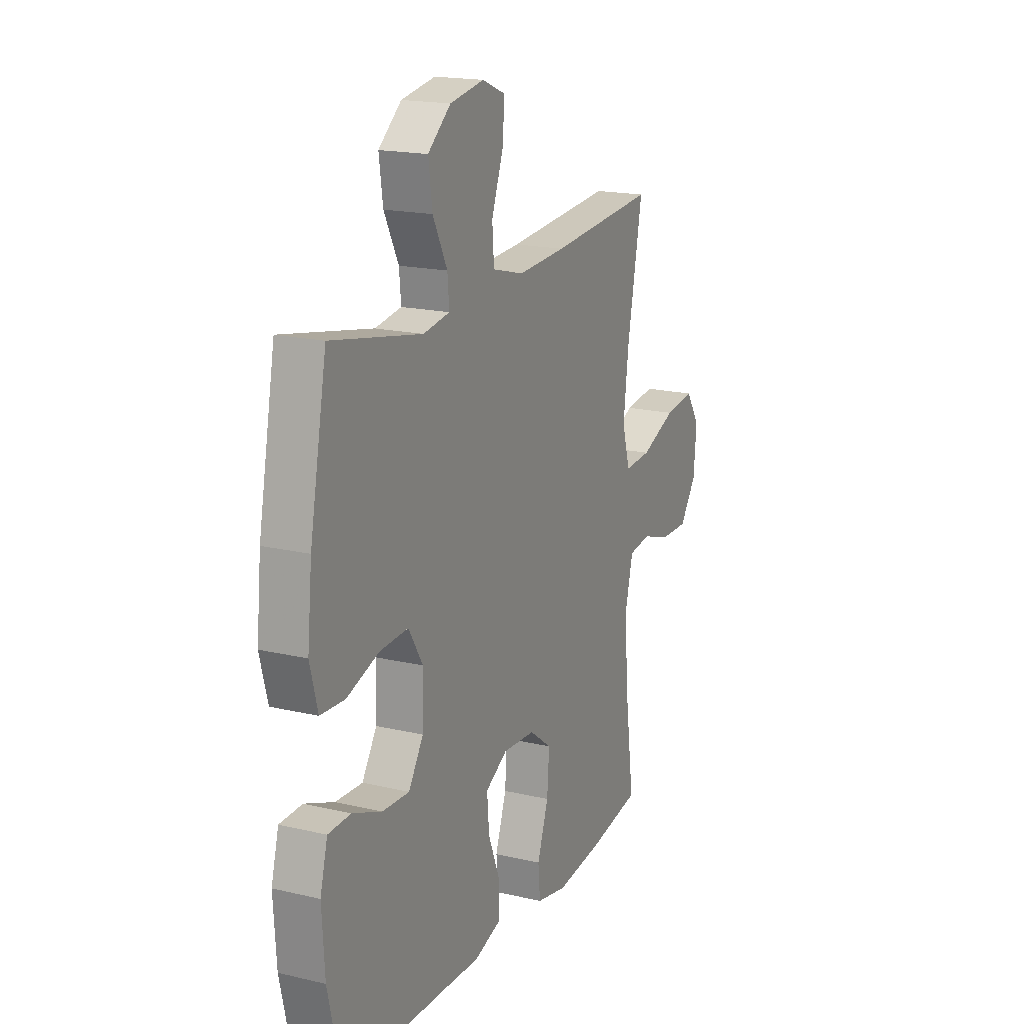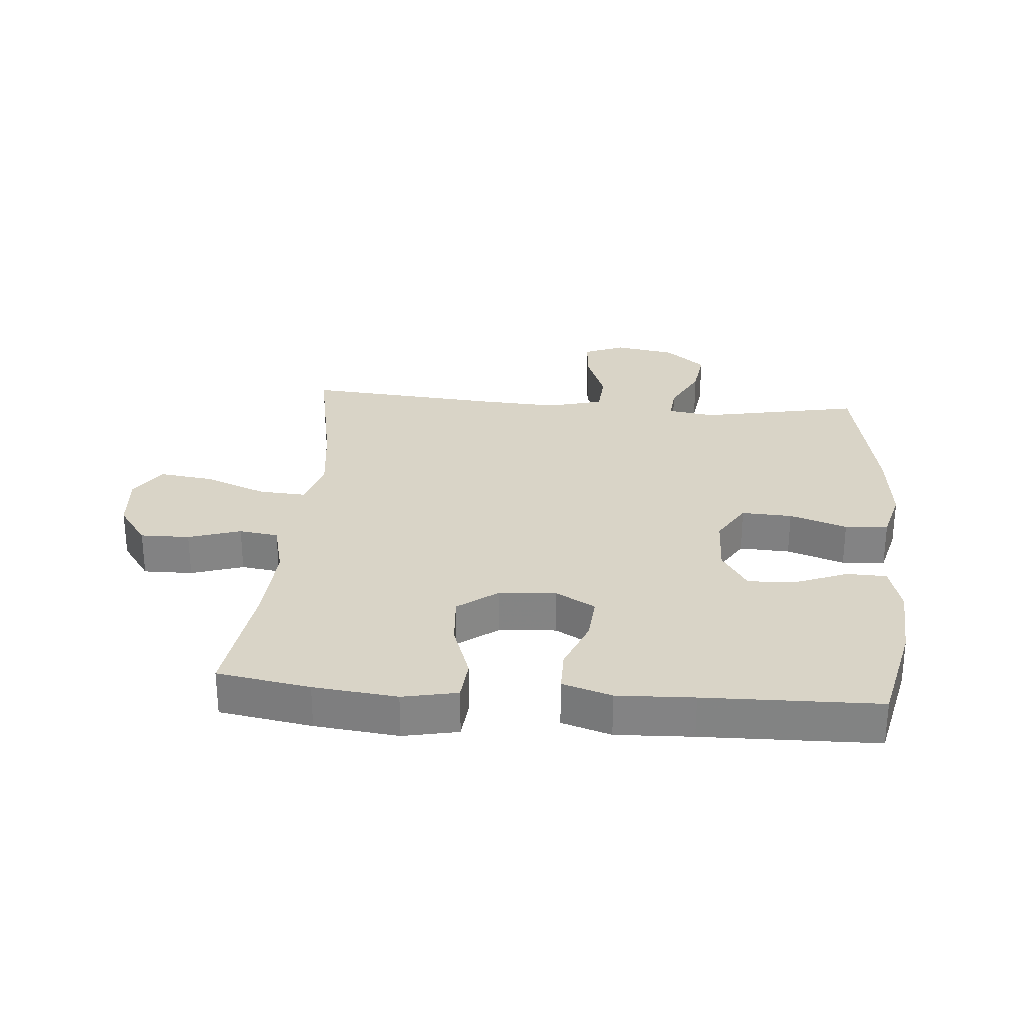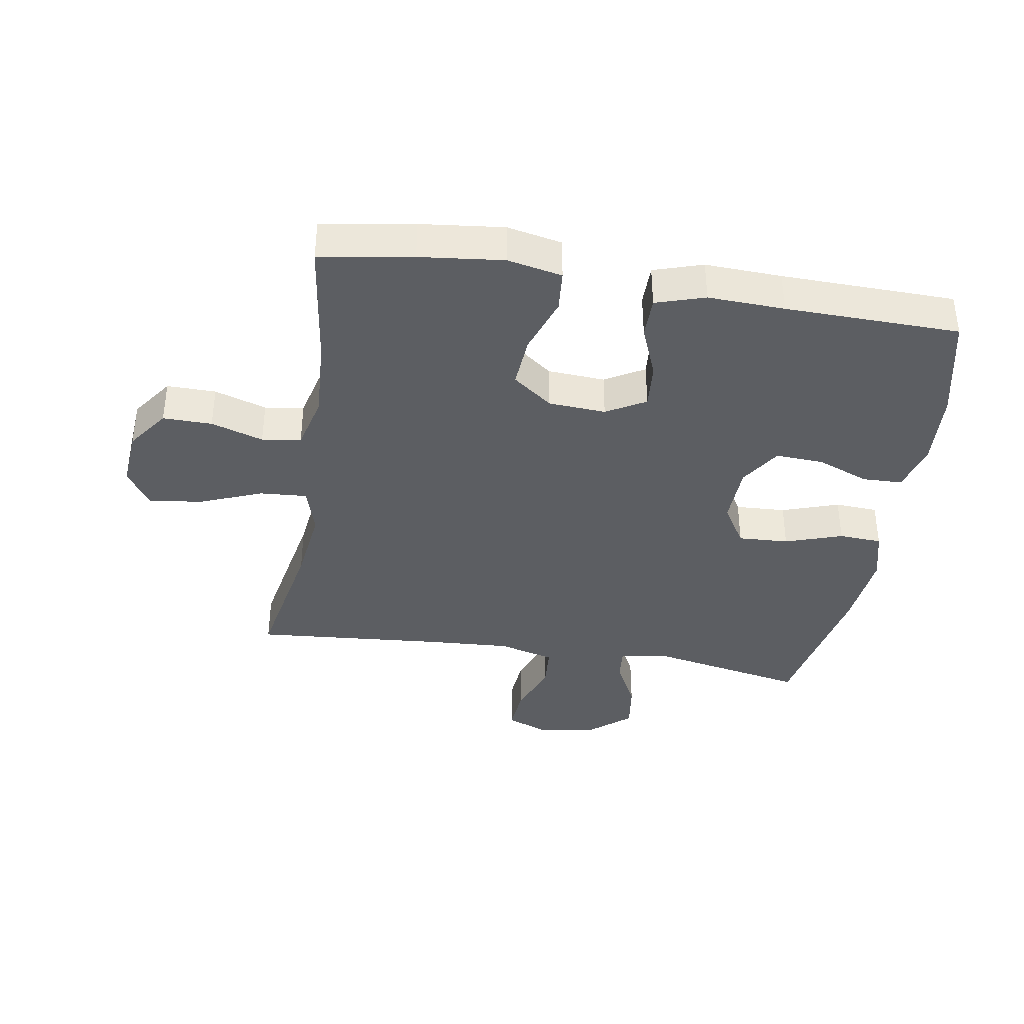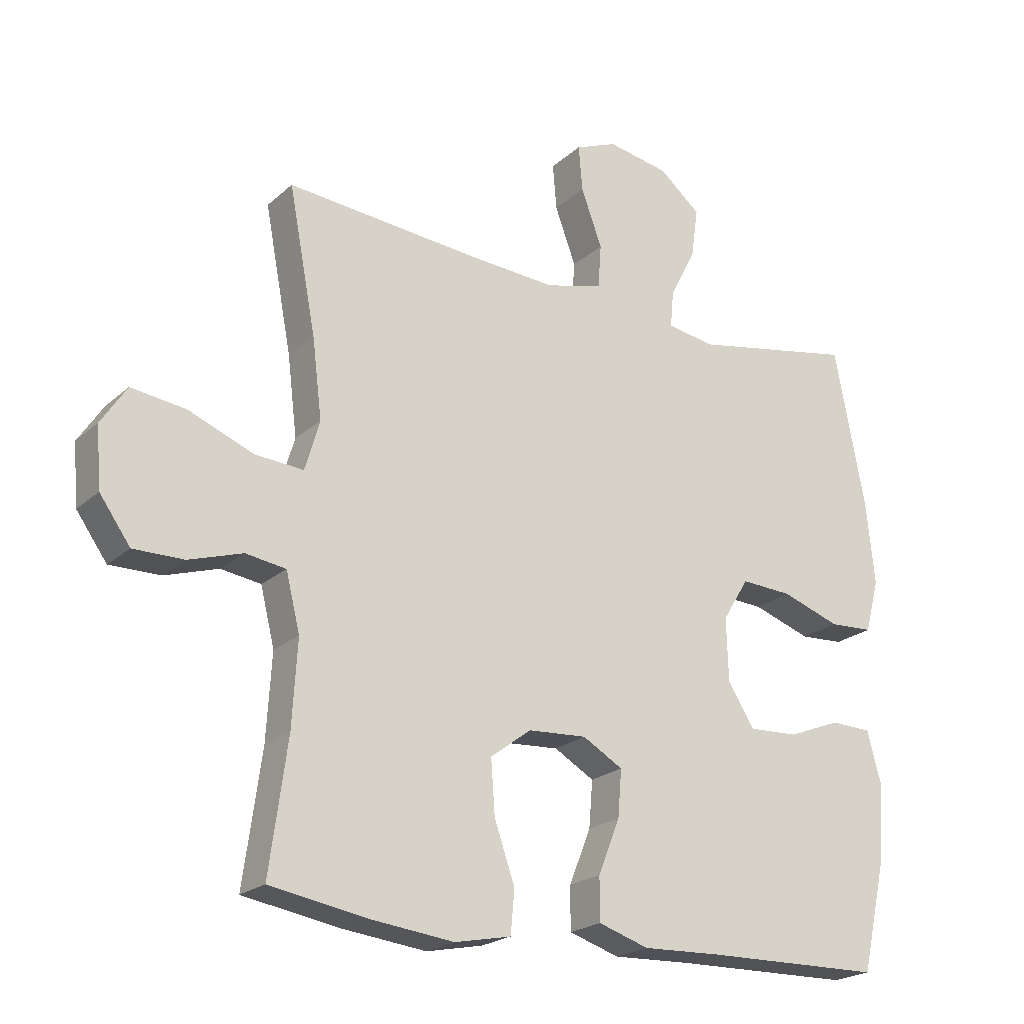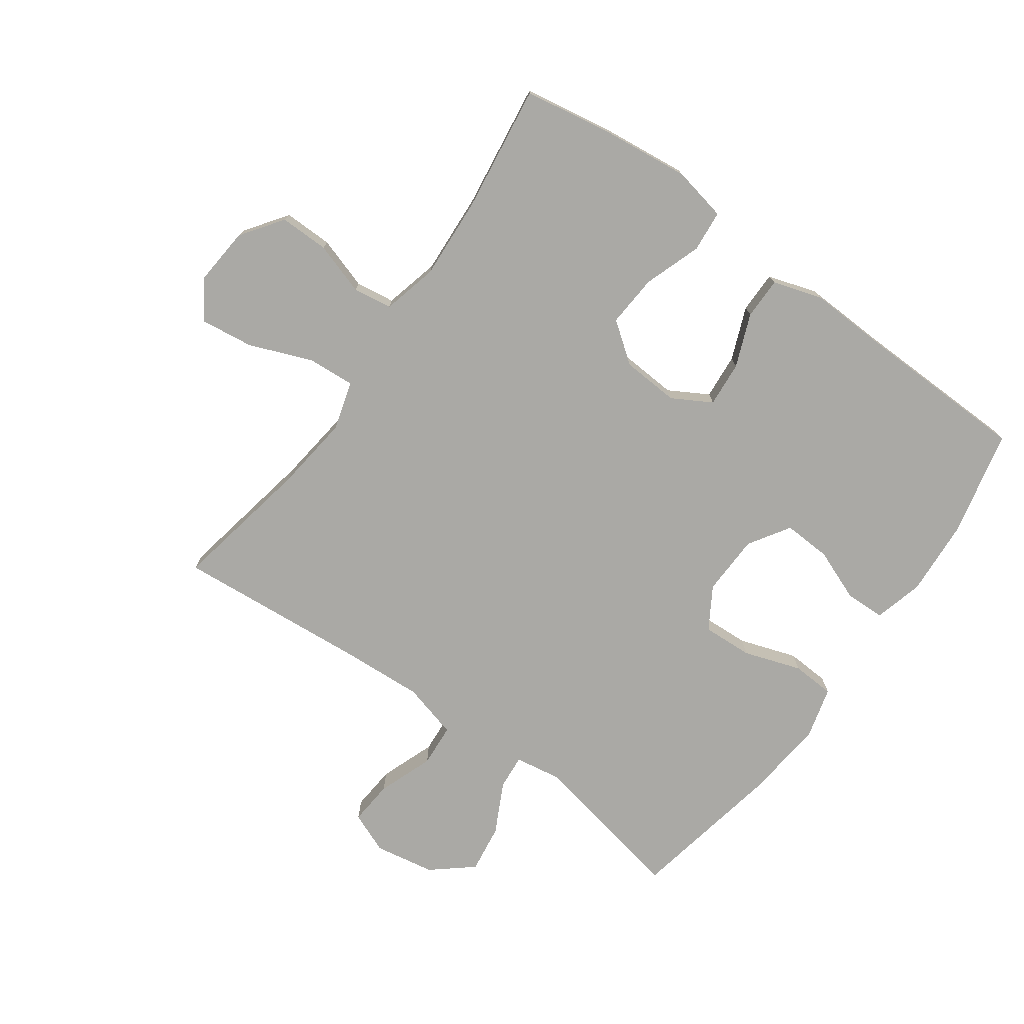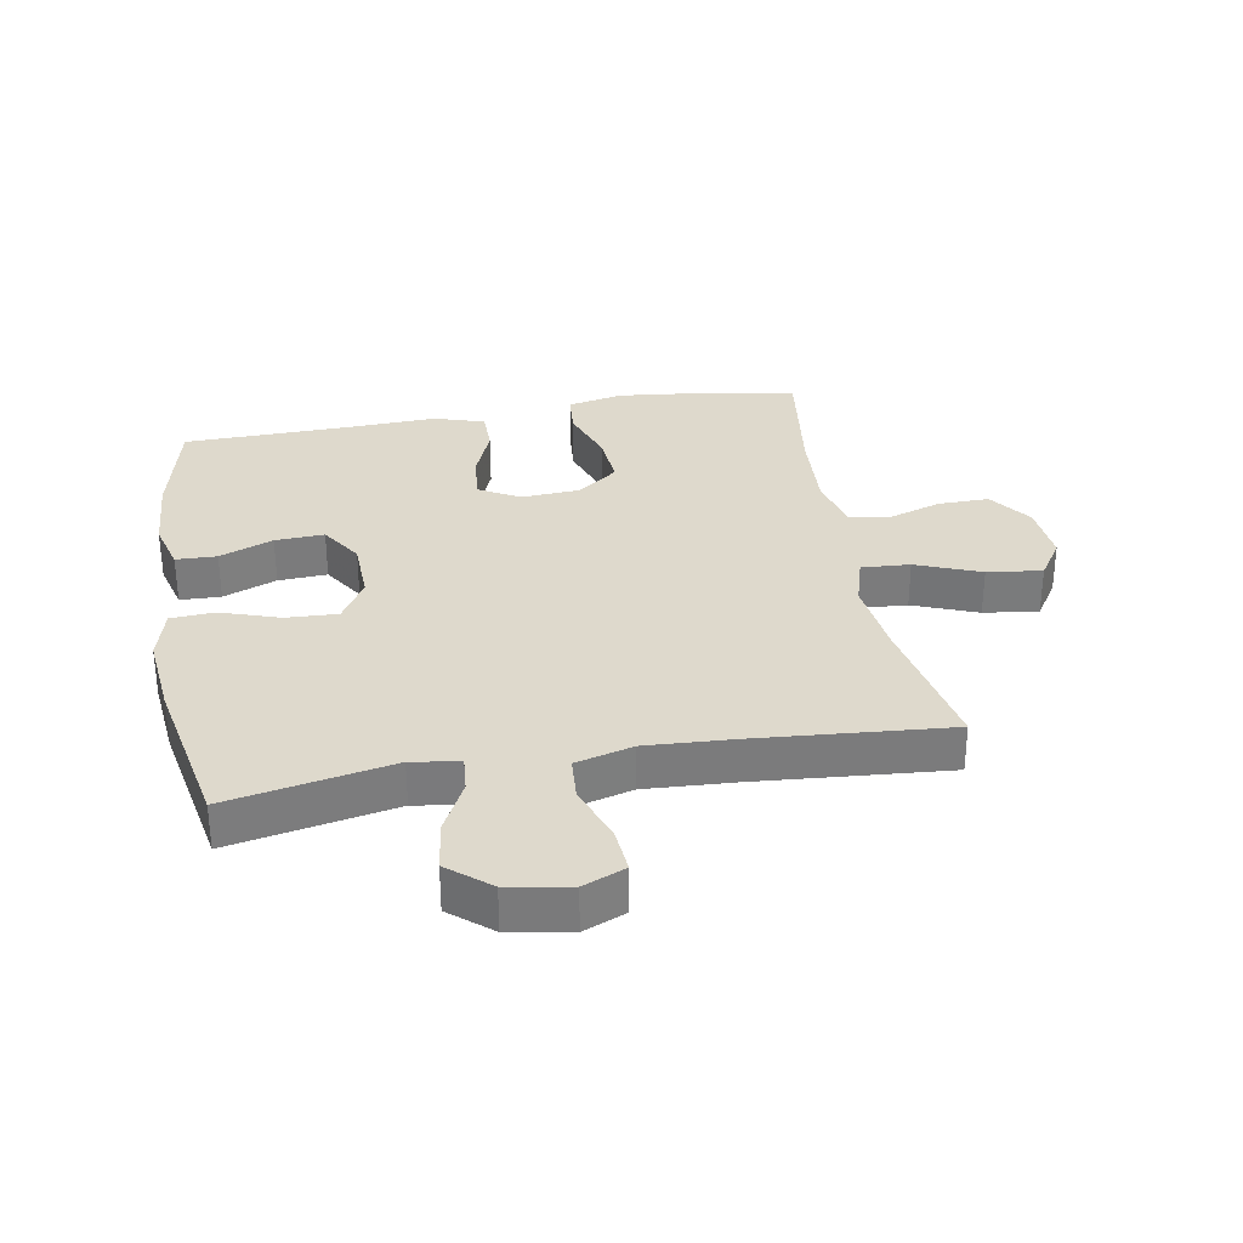
<metadata>
{"format":"obj","ext":"obj","renderer":"f3d","projection":"perspective","resolution":1024,"background":"white","views":[{"elev":18.1,"azim":-65.4,"up":"+Z"},{"elev":28.6,"azim":-175.3,"up":"+Y"},{"elev":-38.0,"azim":170.7,"up":"+Y"},{"elev":-21.8,"azim":146.2,"up":"+Z"},{"elev":-75.4,"azim":144.4,"up":"+Y"},{"elev":31.9,"azim":-10.1,"up":"+Y"}]}
</metadata>
<code>
v -0.5 0.07 0.5
v -0.243 0.07 0.45
v -0.168 0.07 0.462
v -0.173 0.07 0.518
v -0.214 0.07 0.599
v -0.225 0.07 0.677
v -0.16 0.07 0.731
v -0.063 0.07 0.748
v 0.003 0.07 0.721
v -0.003 0.07 0.649
v -0.036 0.07 0.56
v -0.031 0.07 0.491
v 0.059 0.07 0.467
v 0.196 0.07 0.475
v 0.5 0.07 0.5
v 0.457 0.07 0.274
v 0.442 0.07 0.151
v 0.465 0.07 0.073
v 0.541 0.07 0.078
v 0.642 0.07 0.118
v 0.728 0.07 0.129
v 0.768 0.07 0.068
v 0.76 0.07 -0.026
v 0.712 0.07 -0.093
v 0.633 0.07 -0.092
v 0.549 0.07 -0.065
v 0.486 0.07 -0.074
v 0.464 0.07 -0.163
v 0.472 0.07 -0.296
v 0.5 0.07 -0.5
v 0.351 0.07 -0.525
v 0.217 0.07 -0.54
v 0.129 0.07 -0.522
v 0.123 0.07 -0.455
v 0.155 0.07 -0.363
v 0.161 0.07 -0.279
v 0.097 0.07 -0.231
v 0.005 0.07 -0.225
v -0.058 0.07 -0.261
v -0.052 0.07 -0.334
v -0.018 0.07 -0.419
v -0.018 0.07 -0.486
v -0.097 0.07 -0.511
v -0.22 0.07 -0.506
v -0.5 0.07 -0.5
v -0.539 0.07 -0.329
v -0.547 0.07 -0.206
v -0.526 0.07 -0.127
v -0.462 0.07 -0.125
v -0.378 0.07 -0.158
v -0.301 0.07 -0.162
v -0.259 0.07 -0.096
v -0.256 0.07 0.002
v -0.297 0.07 0.069
v -0.378 0.07 0.065
v -0.47 0.07 0.034
v -0.539 0.07 0.038
v -0.561 0.07 0.121
v -0.548 0.07 0.25
v -0.5 0 0.5
v -0.243 0 0.45
v -0.168 0 0.462
v -0.173 0 0.518
v -0.214 0 0.599
v -0.225 0 0.677
v -0.16 0 0.731
v -0.063 0 0.748
v 0.003 0 0.721
v -0.003 0 0.649
v -0.036 0 0.56
v -0.031 0 0.491
v 0.059 0 0.467
v 0.196 0 0.475
v 0.5 0 0.5
v 0.457 0 0.274
v 0.442 0 0.151
v 0.465 0 0.073
v 0.541 0 0.078
v 0.642 0 0.118
v 0.728 0 0.129
v 0.768 0 0.068
v 0.76 0 -0.026
v 0.712 0 -0.093
v 0.633 0 -0.092
v 0.549 0 -0.065
v 0.486 0 -0.074
v 0.464 0 -0.163
v 0.472 0 -0.296
v 0.5 0 -0.5
v 0.351 0 -0.525
v 0.217 0 -0.54
v 0.129 0 -0.522
v 0.123 0 -0.455
v 0.155 0 -0.363
v 0.161 0 -0.279
v 0.097 0 -0.231
v 0.005 0 -0.225
v -0.058 0 -0.261
v -0.052 0 -0.334
v -0.018 0 -0.419
v -0.018 0 -0.486
v -0.097 0 -0.511
v -0.22 0 -0.506
v -0.5 0 -0.5
v -0.539 0 -0.329
v -0.547 0 -0.206
v -0.526 0 -0.127
v -0.462 0 -0.125
v -0.378 0 -0.158
v -0.301 0 -0.162
v -0.259 0 -0.096
v -0.256 0 0.002
v -0.297 0 0.069
v -0.378 0 0.065
v -0.47 0 0.034
v -0.539 0 0.038
v -0.561 0 0.121
v -0.548 0 0.25
f 58 59 1 2
f 55 56 57 58
f 54 55 58 2
f 53 54 2 3
f 52 53 3
f 47 48 49 50
f 47 50 51
f 44 45 46 47
f 44 47 51
f 43 44 51 52
f 40 41 42 43
f 39 40 43 52
f 32 33 34 35
f 32 35 36
f 29 30 31 32
f 28 29 32 36
f 27 28 36 37
f 23 24 25 26
f 23 26 27
f 22 23 27
f 19 20 21 22
f 18 19 22 27
f 17 18 27 37
f 14 15 16
f 13 14 16 17
f 12 13 17 37
f 8 9 10 11
f 8 11 12
f 7 8 12
f 4 5 6 7
f 3 4 7 12
f 38 39 52 3
f 3 12 37 38
f 61 60 118 117
f 117 116 115 114
f 61 117 114 113
f 62 61 113 112
f 62 112 111
f 109 108 107 106
f 110 109 106
f 106 105 104 103
f 110 106 103
f 111 110 103 102
f 102 101 100 99
f 111 102 99 98
f 94 93 92 91
f 95 94 91
f 91 90 89 88
f 95 91 88 87
f 96 95 87 86
f 85 84 83 82
f 86 85 82
f 86 82 81
f 81 80 79 78
f 86 81 78 77
f 96 86 77 76
f 75 74 73
f 76 75 73 72
f 96 76 72 71
f 70 69 68 67
f 71 70 67
f 71 67 66
f 66 65 64 63
f 71 66 63 62
f 62 111 98 97
f 97 96 71 62
f 1 60 61 2
f 2 61 62 3
f 3 62 63 4
f 4 63 64 5
f 5 64 65 6
f 6 65 66 7
f 7 66 67 8
f 8 67 68 9
f 9 68 69 10
f 10 69 70 11
f 11 70 71 12
f 12 71 72 13
f 13 72 73 14
f 14 73 74 15
f 15 74 75 16
f 16 75 76 17
f 17 76 77 18
f 18 77 78 19
f 19 78 79 20
f 20 79 80 21
f 21 80 81 22
f 22 81 82 23
f 23 82 83 24
f 24 83 84 25
f 25 84 85 26
f 26 85 86 27
f 27 86 87 28
f 28 87 88 29
f 29 88 89 30
f 30 89 90 31
f 31 90 91 32
f 32 91 92 33
f 33 92 93 34
f 34 93 94 35
f 35 94 95 36
f 36 95 96 37
f 37 96 97 38
f 38 97 98 39
f 39 98 99 40
f 40 99 100 41
f 41 100 101 42
f 42 101 102 43
f 43 102 103 44
f 44 103 104 45
f 45 104 105 46
f 46 105 106 47
f 47 106 107 48
f 48 107 108 49
f 49 108 109 50
f 50 109 110 51
f 51 110 111 52
f 52 111 112 53
f 53 112 113 54
f 54 113 114 55
f 55 114 115 56
f 56 115 116 57
f 57 116 117 58
f 58 117 118 59
f 59 118 60 1

</code>
